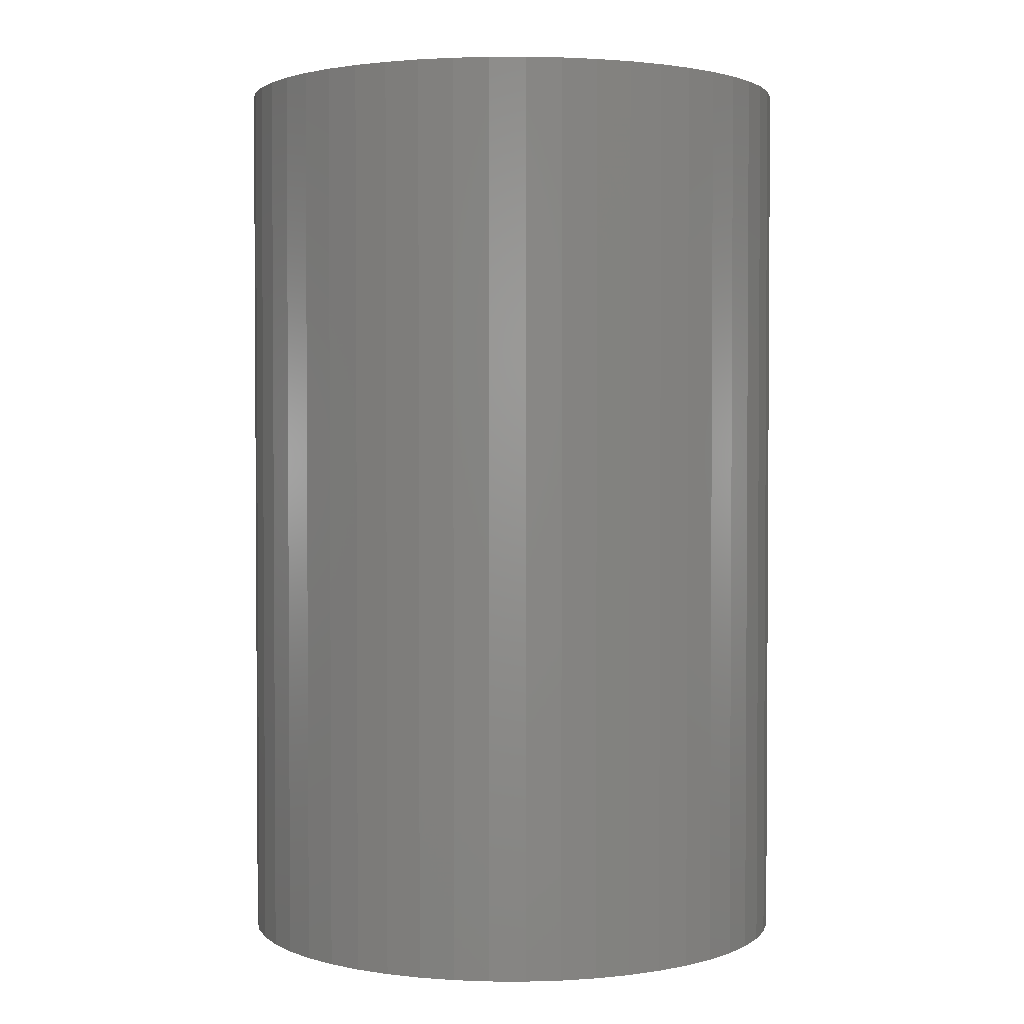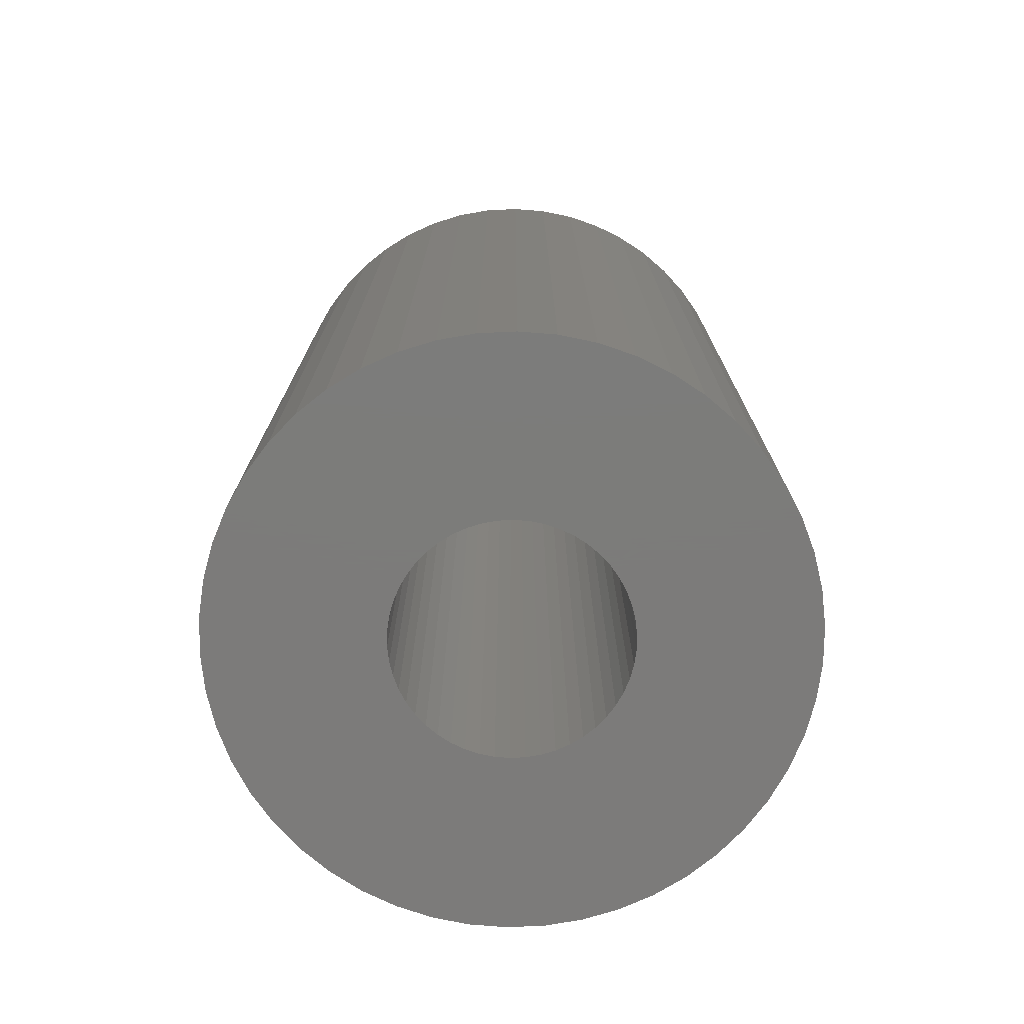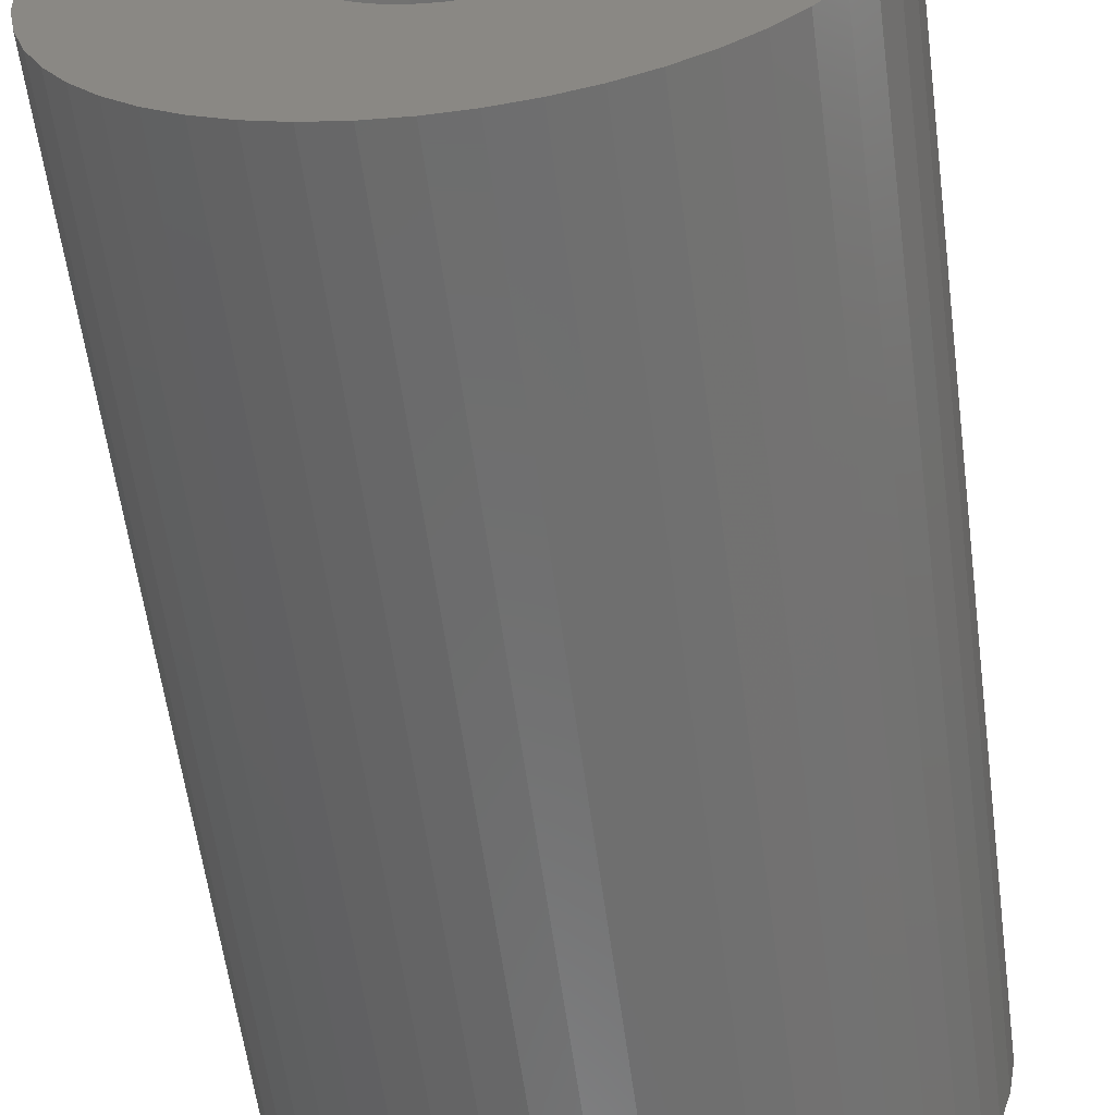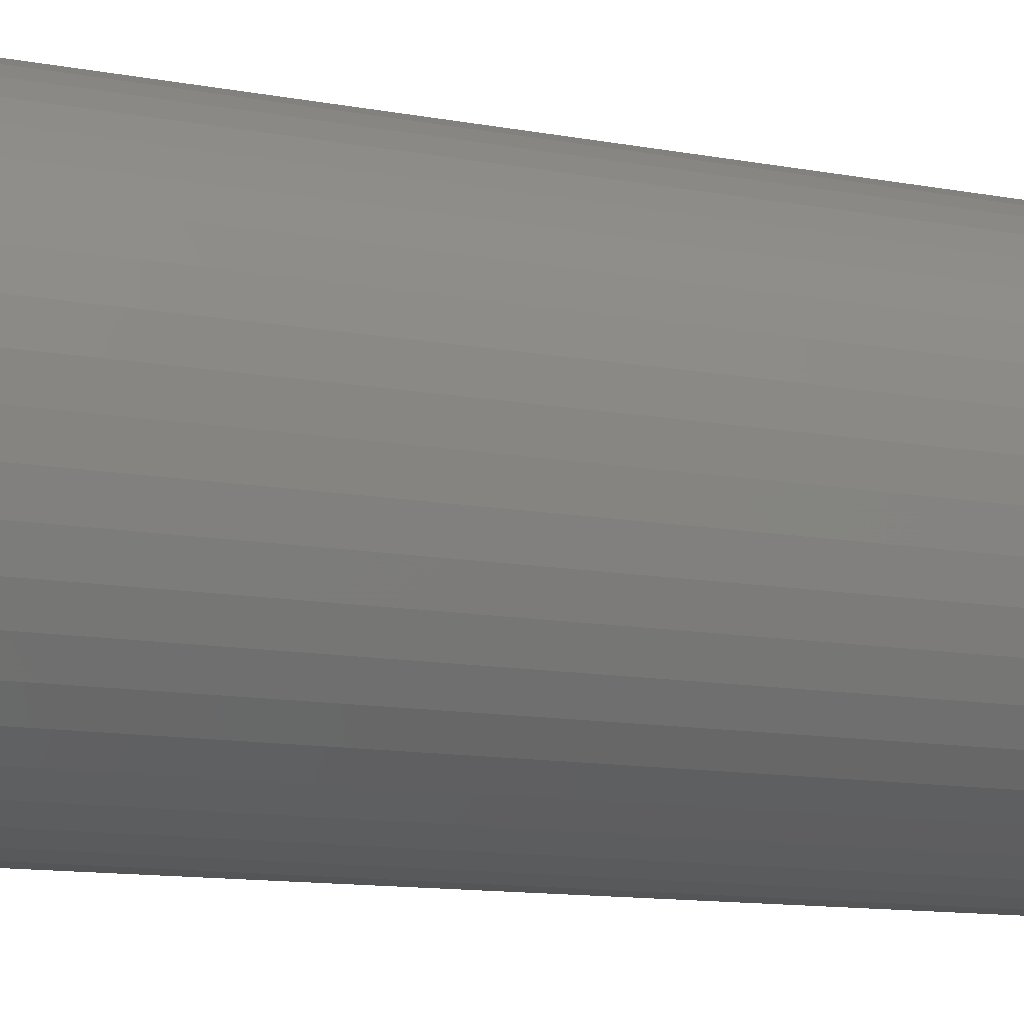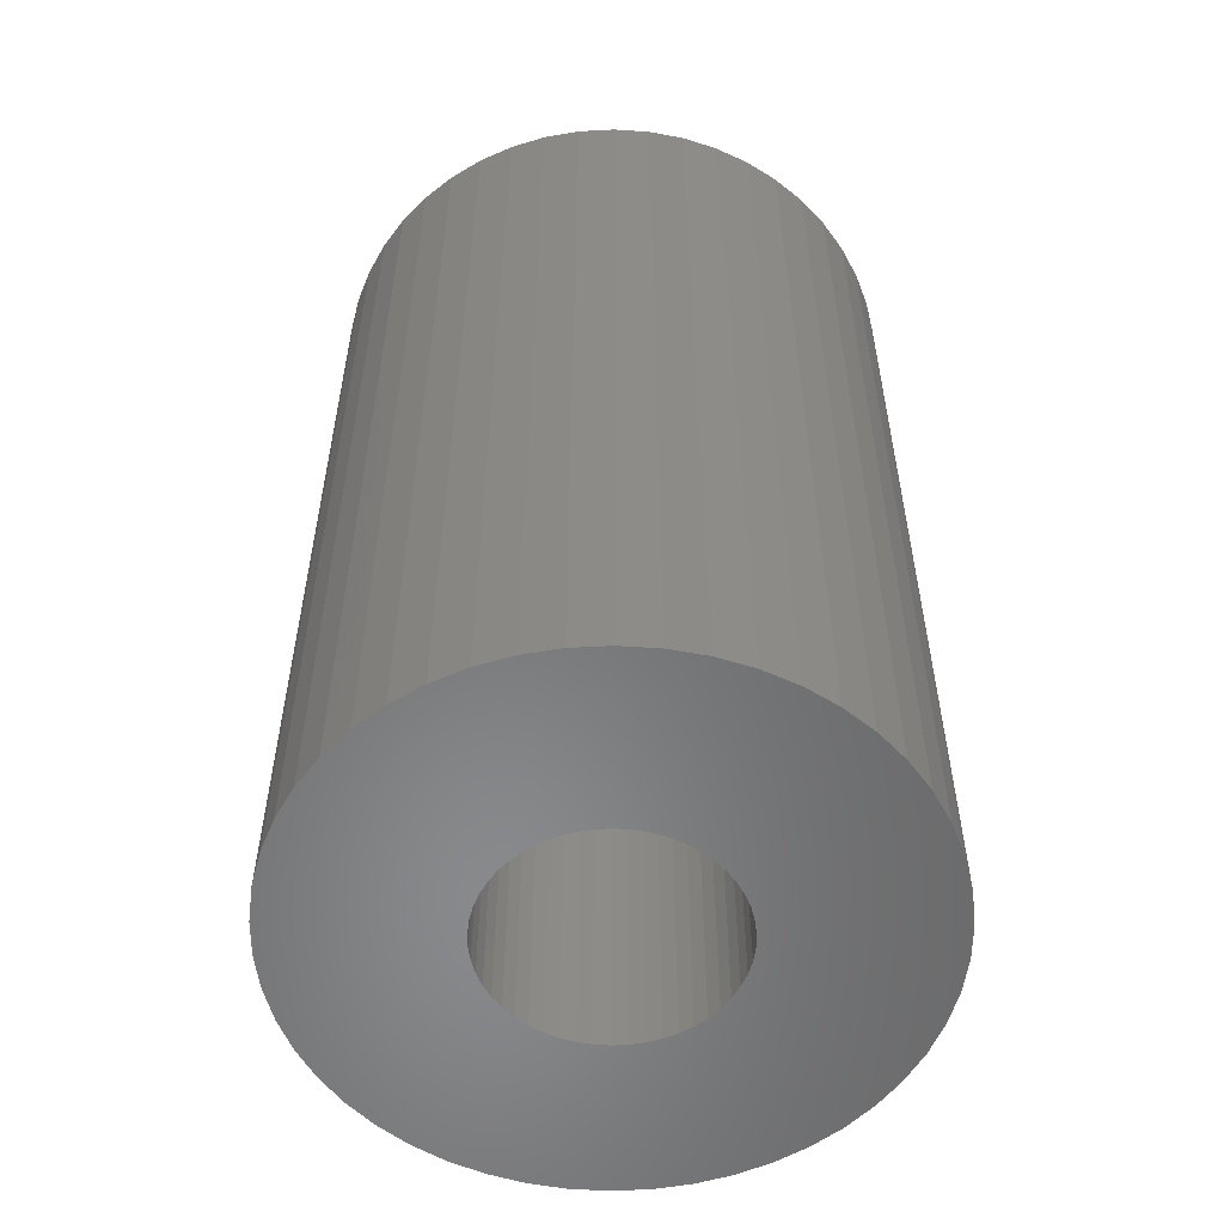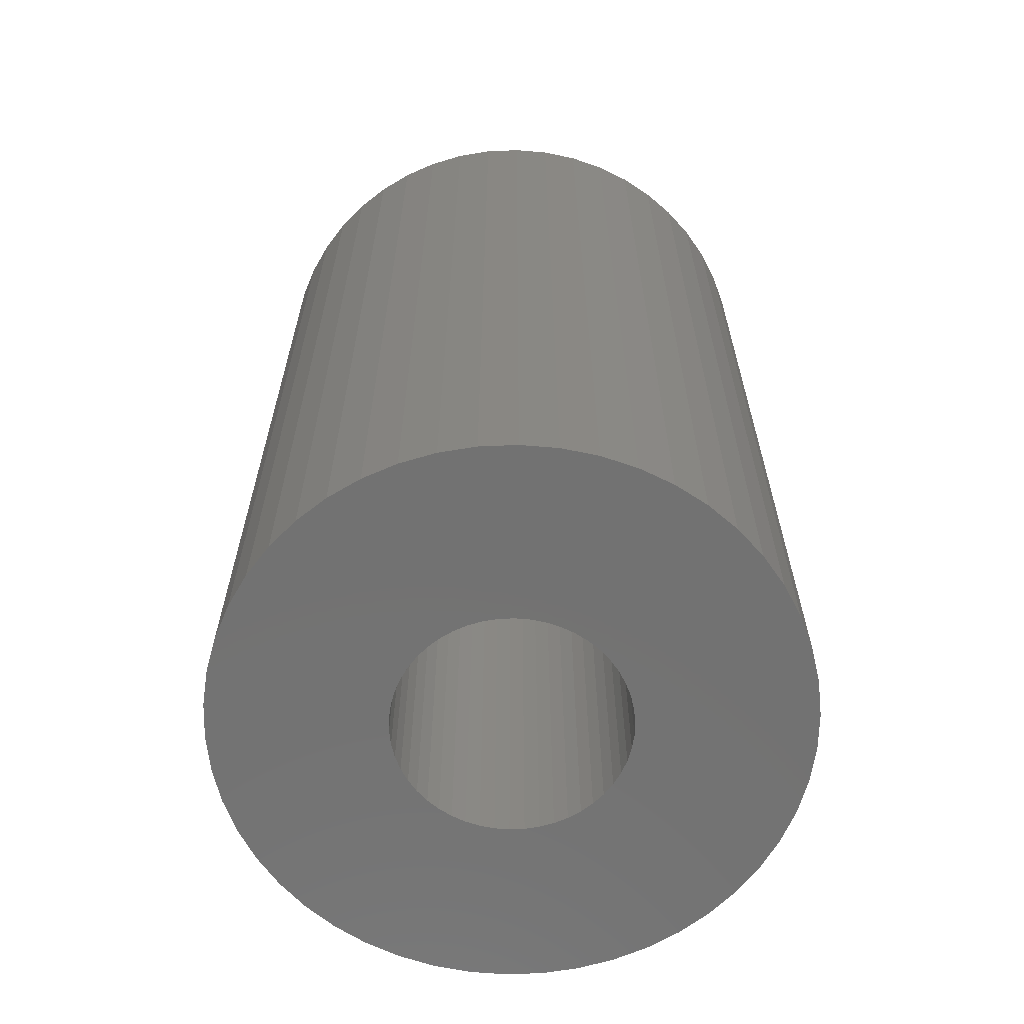
<metadata>
{"format":"stl","ext":"stl","renderer":"f3d","projection":"perspective","resolution":1024,"background":"white","views":[{"elev":2.2,"azim":58.5,"up":"+Z"},{"elev":-75.1,"azim":-134.1,"up":"+Z"},{"elev":-59.7,"azim":-172.4,"up":"+Y"},{"elev":-13.8,"azim":-111.2,"up":"+Y"},{"elev":-55.4,"azim":-176.8,"up":"+Z"},{"elev":-64.2,"azim":-98.4,"up":"+Z"}]}
</metadata>
<code>
# stl→obj: 200 verts, 400 faces
v 12.5 0 20
v 12.4 1.567 -20
v 12.4 1.567 20
v 12.5 0 -20
v -12.5 0 -20
v -12.4 1.567 20
v -12.4 1.567 -20
v -12.5 0 20
v 0.7849 12.48 -20
v -0.7849 12.48 20
v 0.7849 12.48 20
v -0.7849 12.48 -20
v -0.7849 -12.48 -20
v 0.7849 -12.48 20
v -0.7849 -12.48 20
v 0.7849 -12.48 -20
v 9.112 8.557 -20
v 7.968 9.631 20
v 9.112 8.557 20
v 7.968 9.631 -20
v -7.968 9.631 -20
v -9.112 8.557 20
v -7.968 9.631 20
v -9.112 8.557 -20
v -3.863 11.89 -20
v -5.322 11.31 20
v -3.863 11.89 20
v -5.322 11.31 -20
v 11.62 4.602 20
v 10.95 6.022 -20
v 10.95 6.022 20
v 11.62 4.602 -20
v 12.11 3.109 -20
v 12.11 3.109 20
v 10.11 7.347 -20
v 10.11 7.347 20
v 5.322 11.31 -20
v 3.863 11.89 20
v 5.322 11.31 20
v 3.863 11.89 -20
v 2.342 12.28 20
v 2.342 12.28 -20
v 6.698 10.55 -20
v 6.698 10.55 20
v -11.62 4.602 -20
v -10.95 6.022 20
v -10.95 6.022 -20
v -11.62 4.602 20
v -10.11 7.347 -20
v -10.11 7.347 20
v -12.11 3.109 -20
v -12.11 3.109 20
v -2.342 12.28 20
v -2.342 12.28 -20
v 2.342 -12.28 20
v 2.342 -12.28 -20
v 3.863 -11.89 -20
v 5.322 -11.31 20
v 3.863 -11.89 20
v 5.322 -11.31 -20
v 5 0 20
v 4.961 0.6267 20
v 12.4 -1.567 20
v 4.843 1.243 20
v 4.961 -0.6267 20
v 4.649 1.841 20
v 12.11 -3.109 20
v 4.382 2.409 20
v 4.843 -1.243 20
v 4.045 2.939 20
v 11.62 -4.602 20
v 3.645 3.423 20
v 4.649 -1.841 20
v 3.187 3.853 20
v 10.95 -6.022 20
v 2.679 4.222 20
v 4.382 -2.409 20
v 10.11 -7.347 20
v 2.129 4.524 20
v 1.545 4.755 20
v 0.9369 4.911 20
v 0.314 4.99 20
v -0.314 4.99 20
v -0.9369 4.911 20
v -1.545 4.755 20
v -2.129 4.524 20
v -2.679 4.222 20
v -6.698 10.55 20
v -3.187 3.853 20
v -3.645 3.423 20
v -4.045 2.939 20
v -4.382 2.409 20
v 4.045 -2.939 20
v 9.112 -8.557 20
v 3.645 -3.423 20
v 7.968 -9.631 20
v 3.187 -3.853 20
v 6.698 -10.55 20
v 2.679 -4.222 20
v 2.129 -4.524 20
v 1.545 -4.755 20
v 0.9369 -4.911 20
v 0.314 -4.99 20
v -0.314 -4.99 20
v -0.9369 -4.911 20
v -2.342 -12.28 20
v -1.545 -4.755 20
v -3.863 -11.89 20
v -2.129 -4.524 20
v -5.322 -11.31 20
v -2.679 -4.222 20
v -6.698 -10.55 20
v -3.187 -3.853 20
v -7.968 -9.631 20
v -3.645 -3.423 20
v -9.112 -8.557 20
v -4.045 -2.939 20
v -10.11 -7.347 20
v -4.382 -2.409 20
v -10.95 -6.022 20
v -4.649 -1.841 20
v -11.62 -4.602 20
v -4.843 -1.243 20
v -12.11 -3.109 20
v -4.961 -0.6267 20
v -12.4 -1.567 20
v -5 0 20
v -4.649 1.841 20
v -4.843 1.243 20
v -4.961 0.6267 20
v -6.698 10.55 -20
v 12.4 -1.567 -20
v 6.698 -10.55 -20
v 7.968 -9.631 -20
v 9.112 -8.557 -20
v 12.11 -3.109 -20
v -10.95 -6.022 -20
v -11.62 -4.602 -20
v 5 0 -20
v 4.961 -0.6267 -20
v 4.843 -1.243 -20
v 11.62 -4.602 -20
v 4.961 0.6267 -20
v 4.649 -1.841 -20
v 10.95 -6.022 -20
v 4.382 -2.409 -20
v 10.11 -7.347 -20
v 4.843 1.243 -20
v 4.045 -2.939 -20
v 3.645 -3.423 -20
v 4.649 1.841 -20
v 3.187 -3.853 -20
v 2.679 -4.222 -20
v 4.382 2.409 -20
v 2.129 -4.524 -20
v 1.545 -4.755 -20
v 0.9369 -4.911 -20
v 0.314 -4.99 -20
v -0.314 -4.99 -20
v -0.9369 -4.911 -20
v -2.342 -12.28 -20
v -1.545 -4.755 -20
v -3.863 -11.89 -20
v -2.129 -4.524 -20
v -5.322 -11.31 -20
v -2.679 -4.222 -20
v -6.698 -10.55 -20
v -3.187 -3.853 -20
v -7.968 -9.631 -20
v -3.645 -3.423 -20
v -9.112 -8.557 -20
v -4.045 -2.939 -20
v -10.11 -7.347 -20
v -4.382 -2.409 -20
v 4.045 2.939 -20
v 3.645 3.423 -20
v 3.187 3.853 -20
v 2.679 4.222 -20
v 2.129 4.524 -20
v 1.545 4.755 -20
v 0.9369 4.911 -20
v 0.314 4.99 -20
v -0.314 4.99 -20
v -0.9369 4.911 -20
v -1.545 4.755 -20
v -2.129 4.524 -20
v -2.679 4.222 -20
v -3.187 3.853 -20
v -3.645 3.423 -20
v -4.045 2.939 -20
v -4.382 2.409 -20
v -4.649 1.841 -20
v -4.843 1.243 -20
v -4.961 0.6267 -20
v -5 0 -20
v -4.649 -1.841 -20
v -4.843 -1.243 -20
v -12.11 -3.109 -20
v -4.961 -0.6267 -20
v -12.4 -1.567 -20
f 1 2 3
f 2 1 4
f 5 6 7
f 6 5 8
f 9 10 11
f 10 9 12
f 13 14 15
f 14 13 16
f 17 18 19
f 18 17 20
f 21 22 23
f 22 21 24
f 25 26 27
f 26 25 28
f 29 30 31
f 30 29 32
f 3 33 34
f 33 3 2
f 31 35 36
f 35 31 30
f 37 38 39
f 38 37 40
f 40 41 38
f 41 40 42
f 43 39 44
f 39 43 37
f 45 46 47
f 46 45 48
f 49 22 24
f 22 49 50
f 51 48 45
f 48 51 52
f 12 53 10
f 53 12 54
f 16 55 14
f 55 16 56
f 57 58 59
f 58 57 60
f 34 32 29
f 32 34 33
f 36 17 19
f 17 36 35
f 42 11 41
f 11 42 9
f 20 44 18
f 44 20 43
f 47 50 49
f 50 47 46
f 7 52 51
f 52 7 6
f 61 1 3
f 62 3 34
f 1 61 63
f 64 34 29
f 65 63 61
f 66 29 31
f 63 65 67
f 68 31 36
f 69 67 65
f 70 36 19
f 67 69 71
f 72 19 18
f 73 71 69
f 74 18 44
f 71 73 75
f 76 44 39
f 77 75 73
f 75 77 78
f 3 62 61
f 34 64 62
f 29 66 64
f 31 68 66
f 36 70 68
f 79 39 38
f 19 72 70
f 18 74 72
f 44 76 74
f 80 38 41
f 39 79 76
f 38 80 79
f 41 81 80
f 11 81 41
f 11 82 81
f 11 83 82
f 10 83 11
f 10 84 83
f 53 84 10
f 84 53 85
f 27 85 53
f 85 27 86
f 26 86 27
f 86 26 87
f 88 87 26
f 87 88 89
f 23 89 88
f 89 23 90
f 22 90 23
f 90 22 91
f 91 50 92
f 50 91 22
f 93 78 77
f 78 93 94
f 95 94 93
f 94 95 96
f 97 96 95
f 96 97 98
f 99 98 97
f 98 99 58
f 100 58 99
f 58 100 59
f 101 59 100
f 59 101 55
f 102 55 101
f 102 14 55
f 103 14 102
f 104 14 103
f 104 15 14
f 105 15 104
f 106 105 107
f 108 107 109
f 105 106 15
f 110 109 111
f 112 111 113
f 114 113 115
f 107 108 106
f 116 115 117
f 118 117 119
f 120 119 121
f 122 121 123
f 124 123 125
f 109 110 108
f 126 125 127
f 46 92 50
f 92 46 128
f 111 112 110
f 48 128 46
f 113 114 112
f 128 48 129
f 115 116 114
f 52 129 48
f 117 118 116
f 129 52 130
f 119 120 118
f 6 130 52
f 121 122 120
f 130 6 127
f 123 124 122
f 8 127 6
f 125 126 124
f 127 8 126
f 28 88 26
f 88 28 131
f 131 23 88
f 23 131 21
f 54 27 53
f 27 54 25
f 63 4 1
f 4 63 132
f 60 98 58
f 98 60 133
f 134 94 96
f 94 134 135
f 67 132 63
f 132 67 136
f 137 122 138
f 122 137 120
f 139 4 132
f 140 132 136
f 4 139 2
f 141 136 142
f 143 2 139
f 144 142 145
f 2 143 33
f 146 145 147
f 148 33 143
f 149 147 135
f 33 148 32
f 150 135 134
f 151 32 148
f 152 134 133
f 32 151 30
f 153 133 60
f 154 30 151
f 30 154 35
f 132 140 139
f 136 141 140
f 142 144 141
f 145 146 144
f 147 149 146
f 155 60 57
f 135 150 149
f 134 152 150
f 133 153 152
f 156 57 56
f 60 155 153
f 57 156 155
f 56 157 156
f 16 157 56
f 16 158 157
f 16 159 158
f 13 159 16
f 13 160 159
f 161 160 13
f 160 161 162
f 163 162 161
f 162 163 164
f 165 164 163
f 164 165 166
f 167 166 165
f 166 167 168
f 169 168 167
f 168 169 170
f 171 170 169
f 170 171 172
f 172 173 174
f 173 172 171
f 175 35 154
f 35 175 17
f 176 17 175
f 17 176 20
f 177 20 176
f 20 177 43
f 178 43 177
f 43 178 37
f 179 37 178
f 37 179 40
f 180 40 179
f 40 180 42
f 181 42 180
f 181 9 42
f 182 9 181
f 183 9 182
f 183 12 9
f 184 12 183
f 54 184 185
f 25 185 186
f 184 54 12
f 28 186 187
f 131 187 188
f 21 188 189
f 185 25 54
f 24 189 190
f 49 190 191
f 47 191 192
f 45 192 193
f 51 193 194
f 186 28 25
f 7 194 195
f 137 174 173
f 174 137 196
f 187 131 28
f 138 196 137
f 188 21 131
f 196 138 197
f 189 24 21
f 198 197 138
f 190 49 24
f 197 198 199
f 191 47 49
f 200 199 198
f 192 45 47
f 199 200 195
f 193 51 45
f 5 195 200
f 194 7 51
f 195 5 7
f 94 147 78
f 147 94 135
f 75 142 71
f 142 75 145
f 138 124 198
f 124 138 122
f 56 59 55
f 59 56 57
f 78 145 75
f 145 78 147
f 133 96 98
f 96 133 134
f 71 136 67
f 136 71 142
f 161 15 106
f 15 161 13
f 165 108 110
f 108 165 163
f 163 106 108
f 106 163 161
f 171 118 173
f 118 171 116
f 171 114 116
f 114 171 169
f 198 126 200
f 126 198 124
f 200 8 5
f 8 200 126
f 173 120 137
f 120 173 118
f 167 110 112
f 110 167 165
f 169 112 114
f 112 169 167
f 139 62 143
f 62 139 61
f 127 194 130
f 194 127 195
f 183 82 83
f 82 183 182
f 158 104 103
f 104 158 159
f 177 72 74
f 72 177 176
f 189 89 90
f 89 189 188
f 186 85 86
f 85 186 185
f 151 68 154
f 68 151 66
f 143 64 148
f 64 143 62
f 180 79 80
f 79 180 179
f 181 80 81
f 80 181 180
f 179 76 79
f 76 179 178
f 128 191 92
f 191 128 192
f 91 189 90
f 189 91 190
f 129 192 128
f 192 129 193
f 185 84 85
f 84 185 184
f 157 103 102
f 103 157 158
f 148 66 151
f 66 148 64
f 175 72 176
f 72 175 70
f 154 70 175
f 70 154 68
f 182 81 82
f 81 182 181
f 178 74 76
f 74 178 177
f 92 190 91
f 190 92 191
f 130 193 129
f 193 130 194
f 187 86 87
f 86 187 186
f 188 87 89
f 87 188 187
f 184 83 84
f 83 184 183
f 141 65 140
f 65 141 69
f 168 115 113
f 115 168 170
f 119 196 121
f 196 119 174
f 115 172 117
f 172 115 170
f 153 100 99
f 100 153 155
f 146 73 144
f 73 146 77
f 140 61 139
f 61 140 65
f 121 197 123
f 197 121 196
f 150 97 95
f 97 150 152
f 155 101 100
f 101 155 156
f 156 102 101
f 102 156 157
f 149 77 146
f 77 149 93
f 150 93 149
f 93 150 95
f 144 69 141
f 69 144 73
f 159 105 104
f 105 159 160
f 117 174 119
f 174 117 172
f 123 199 125
f 199 123 197
f 125 195 127
f 195 125 199
f 152 99 97
f 99 152 153
f 160 107 105
f 107 160 162
f 162 109 107
f 109 162 164
f 164 111 109
f 111 164 166
f 166 113 111
f 113 166 168

</code>
